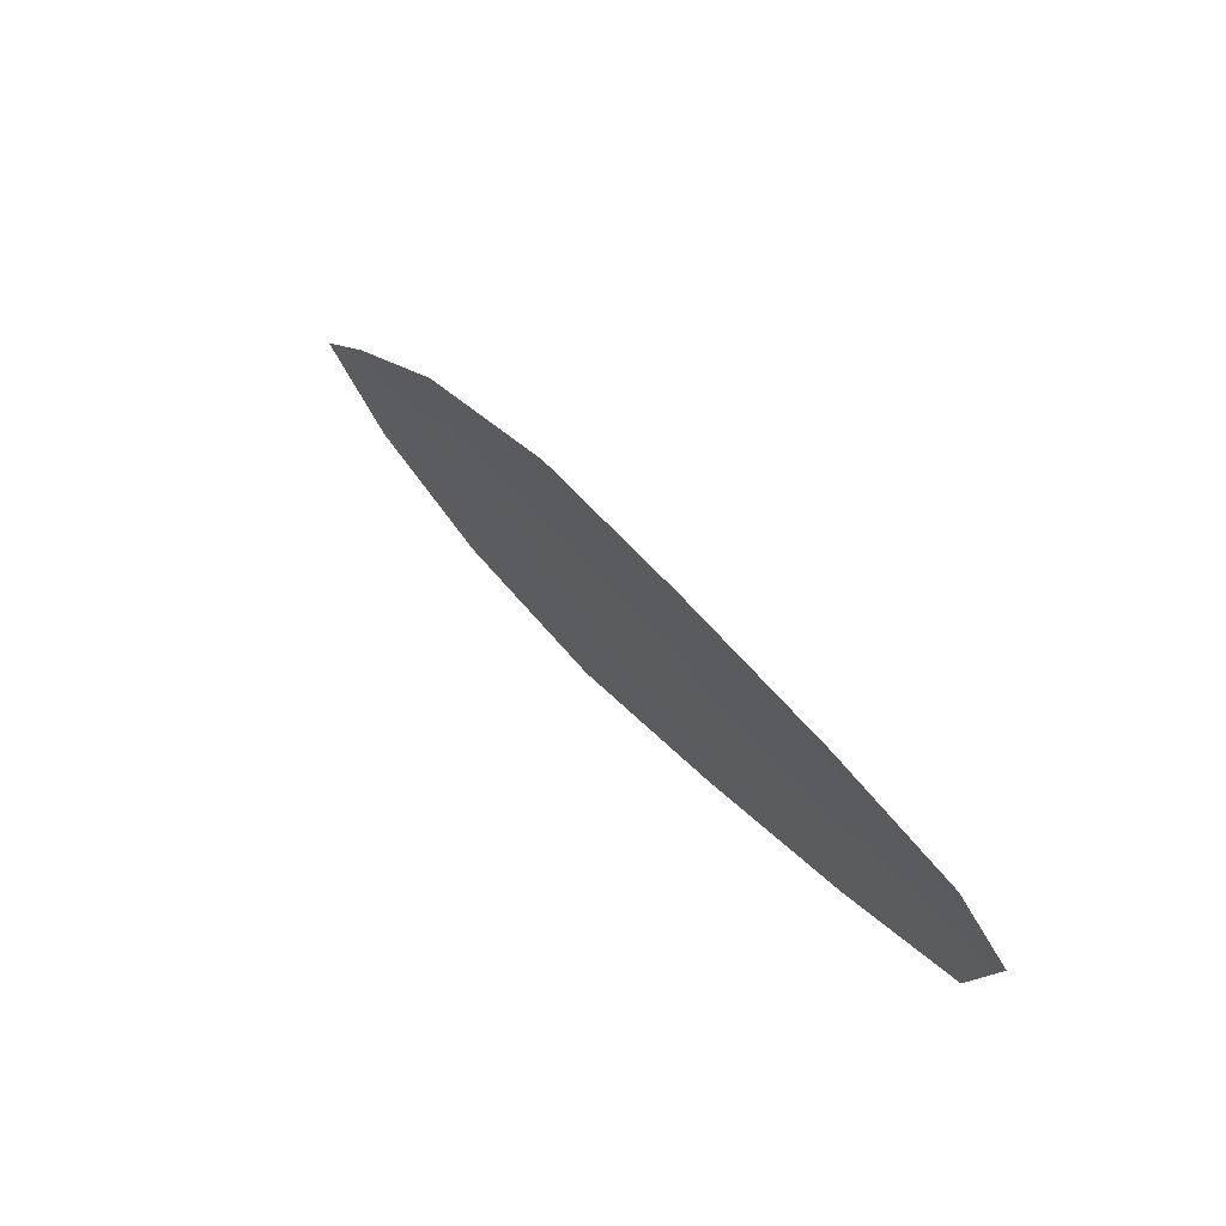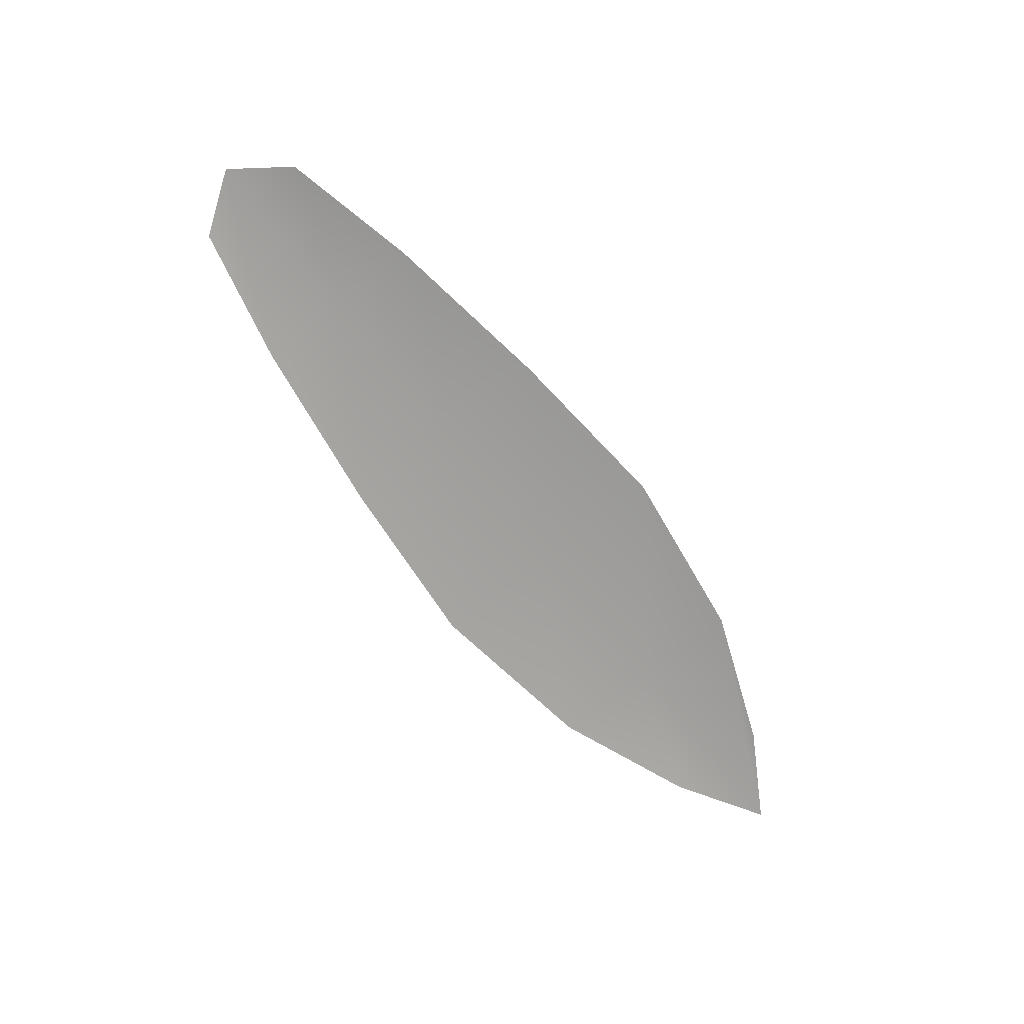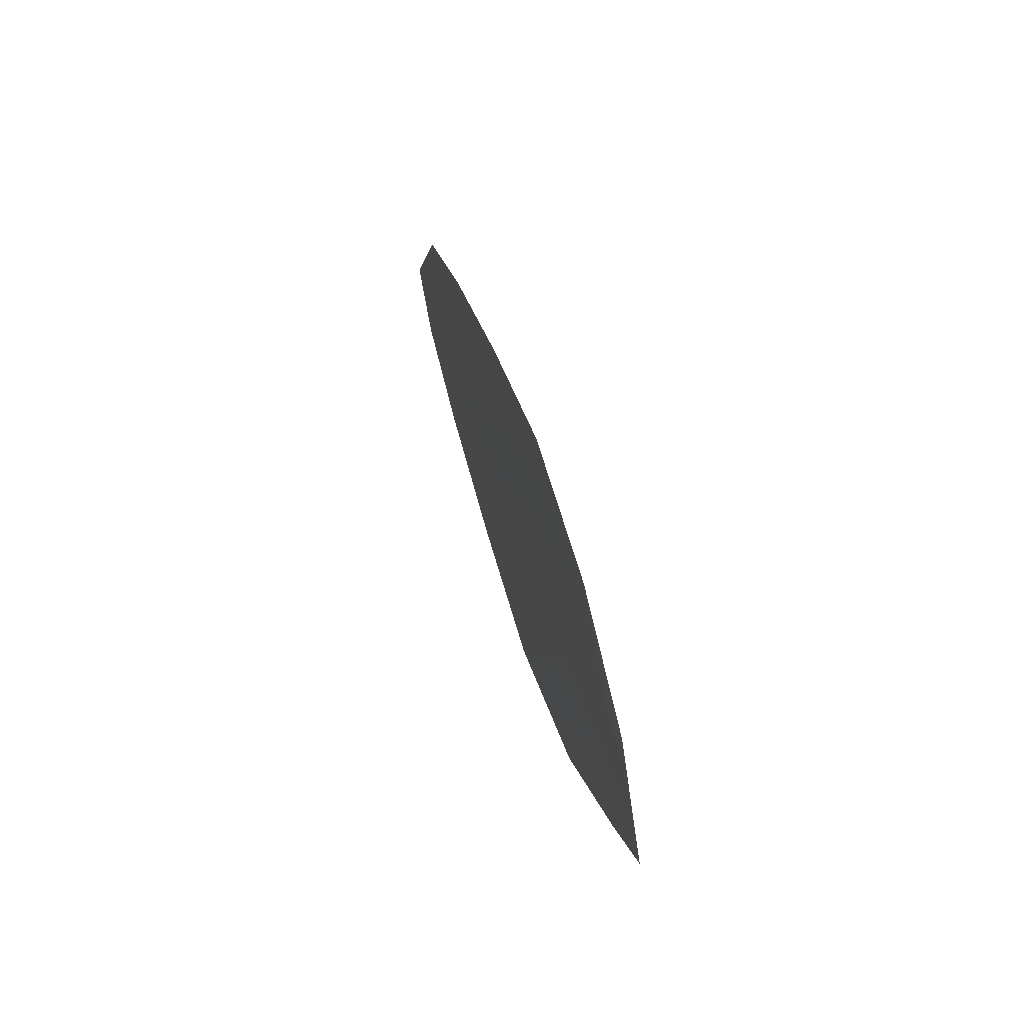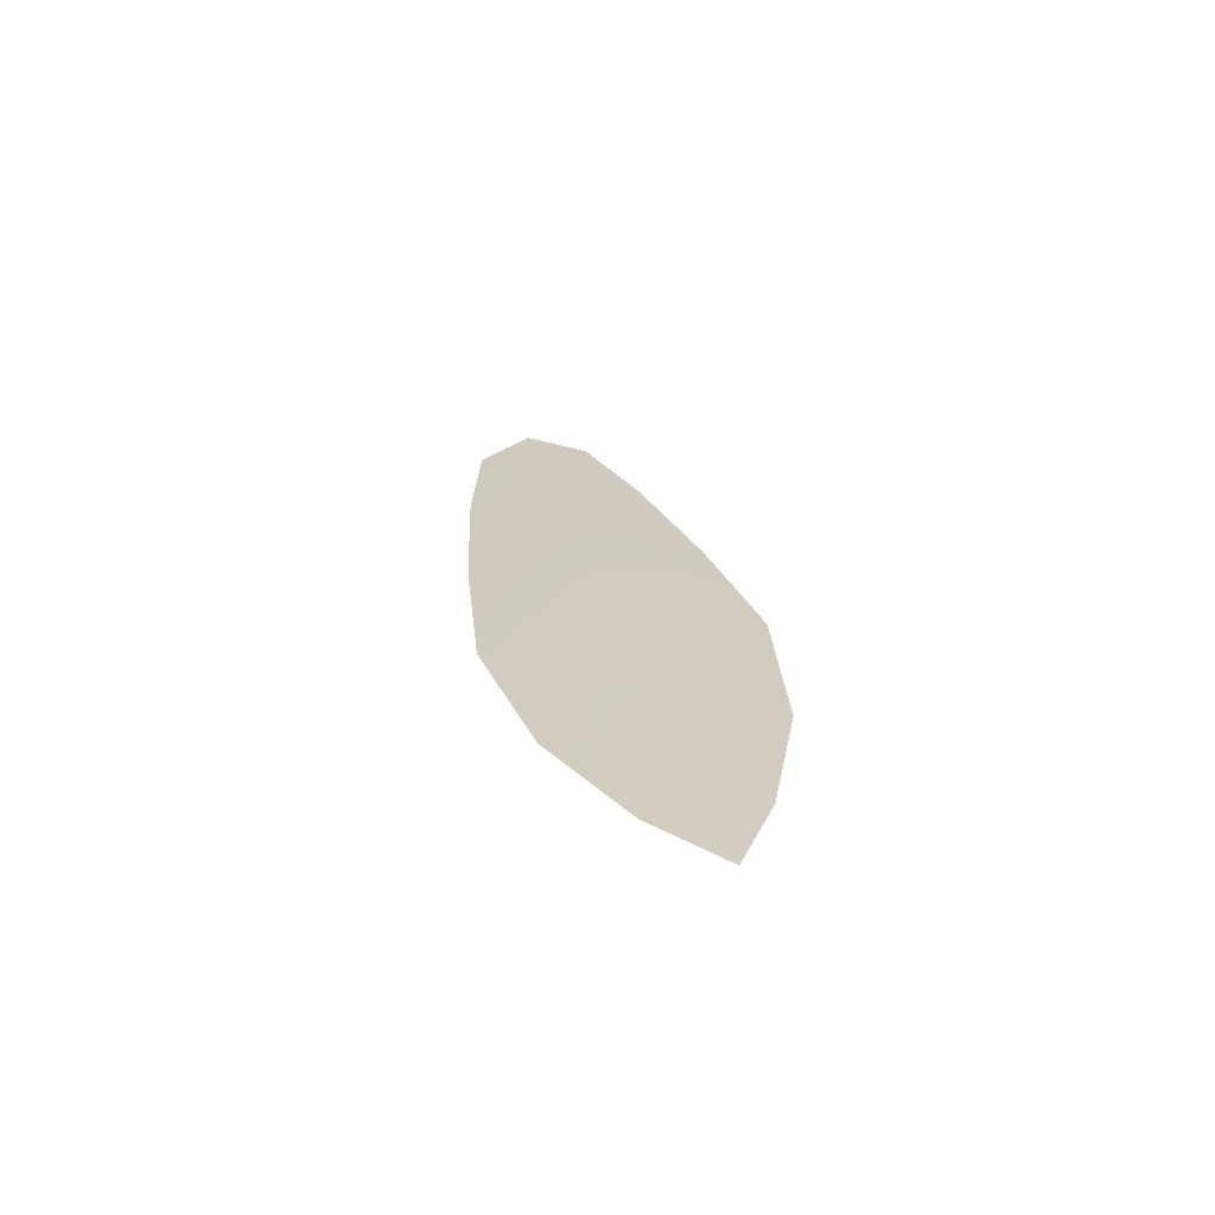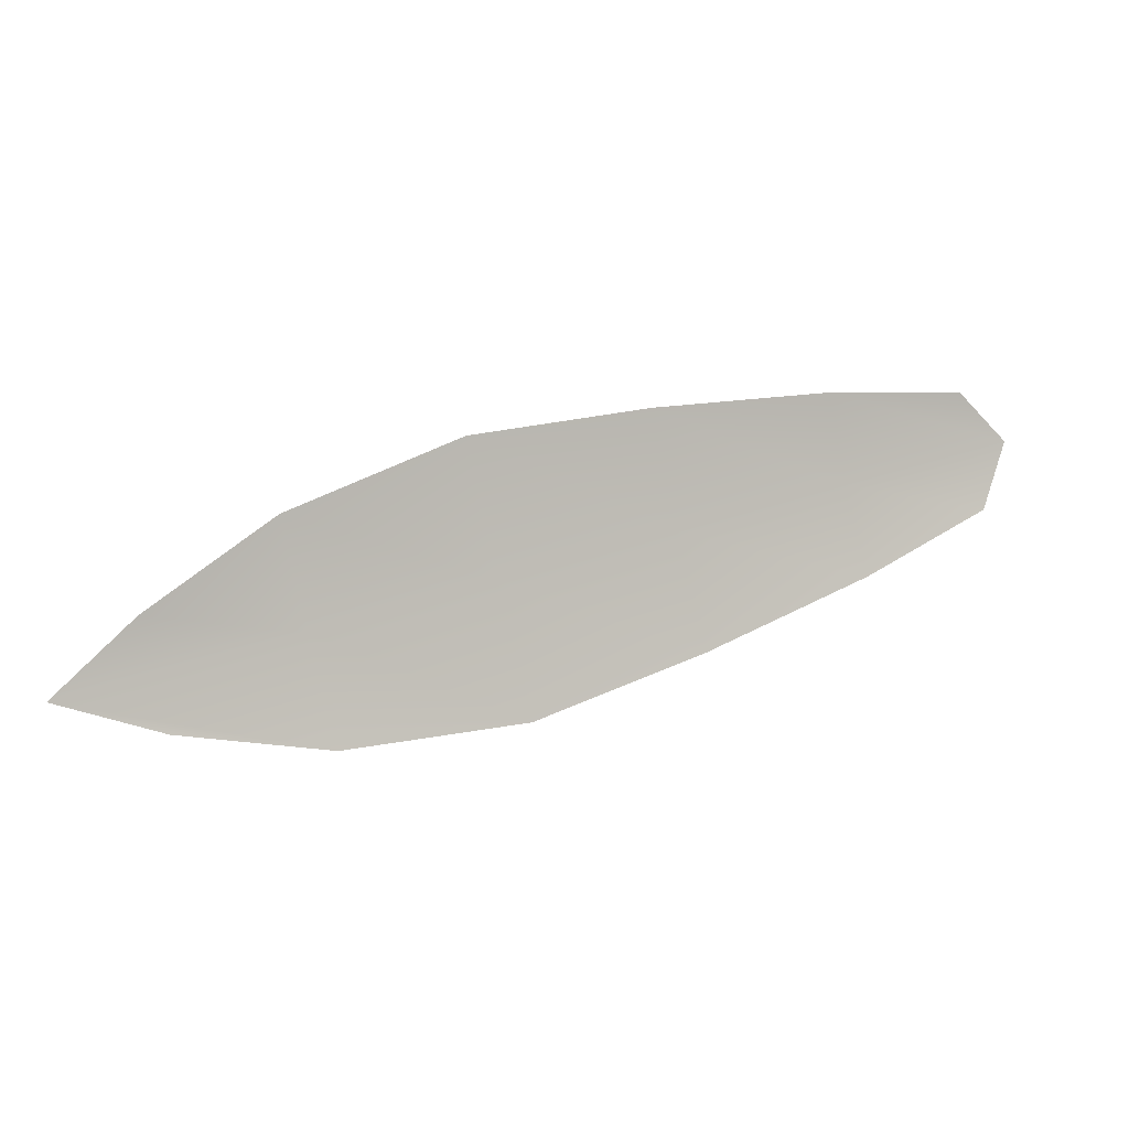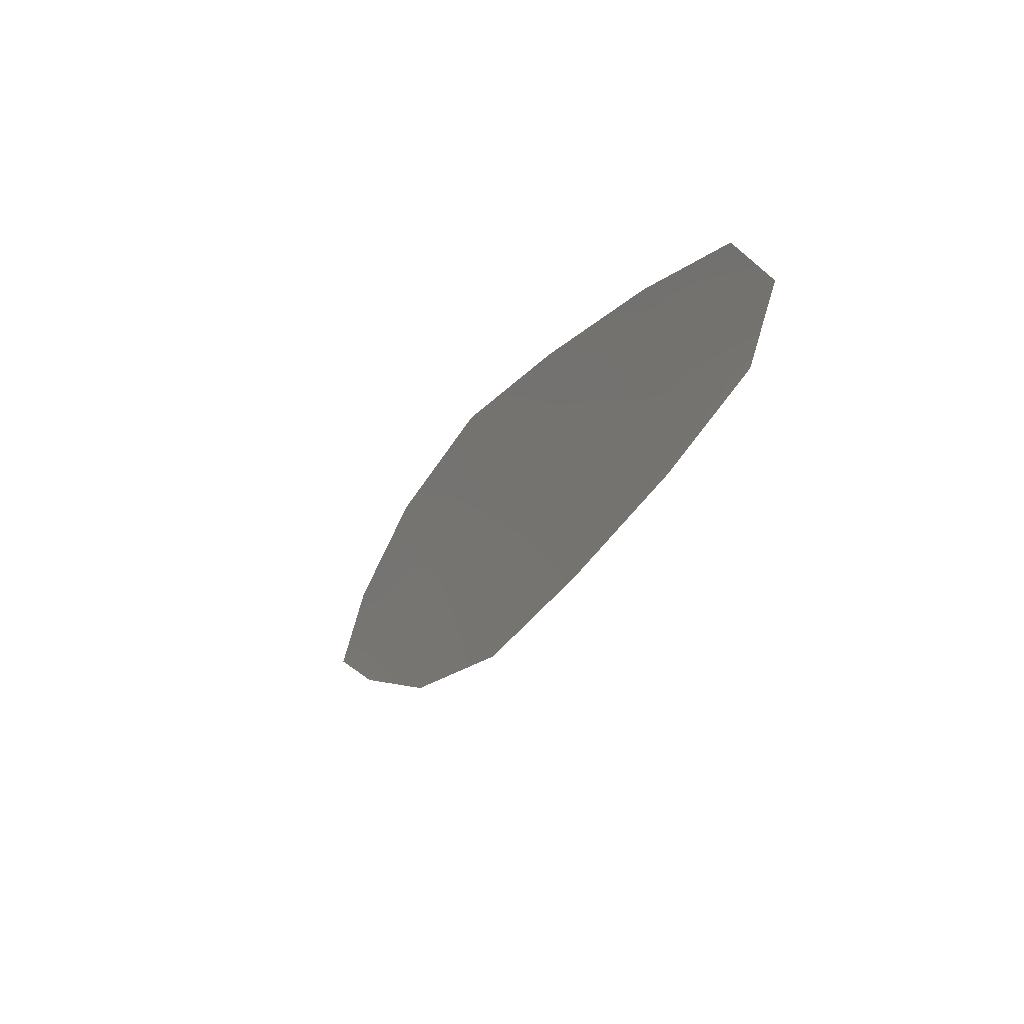
<metadata>
{"format":"obj","ext":"obj","renderer":"f3d","projection":"perspective","resolution":1024,"background":"white","views":[{"elev":58.7,"azim":-127.4,"up":"+Y"},{"elev":-72.3,"azim":-65.3,"up":"+Z"},{"elev":24.6,"azim":76.1,"up":"+Y"},{"elev":24.4,"azim":65.3,"up":"+Z"},{"elev":3.0,"azim":159.9,"up":"+Y"},{"elev":-10.4,"azim":-117.2,"up":"+Y"}]}
</metadata>
<code>
o feather_flight_secondary_016
v 0.3087 0.25 0.0456
v 0.3066 0.2409 0.04545
v 0.3719 0.2343 0.04612
v 0.3699 0.2261 0.04598
v 0.3044 0.2463 0.04603
v 0.378 0.2286 0.04663
v 0.32 0.2499 0.04573
v 0.3344 0.2487 0.04588
v 0.3487 0.2466 0.04602
v 0.3622 0.2411 0.0461
v 0.3582 0.2245 0.04582
v 0.3438 0.2259 0.04567
v 0.3302 0.2305 0.04558
v 0.3167 0.2359 0.0455
v 0.3184 0.2429 0.04614
v 0.3323 0.2396 0.04626
v 0.3463 0.2362 0.04637
v 0.3602 0.2328 0.04648
f 18 10 3 6
f 11 18 6 4
f 5 1 7 15
f 15 7 8 16
f 16 8 9 17
f 17 9 10 18
f 2 5 15 14
f 14 15 16 13
f 13 16 17 12
f 12 17 18 11

</code>
